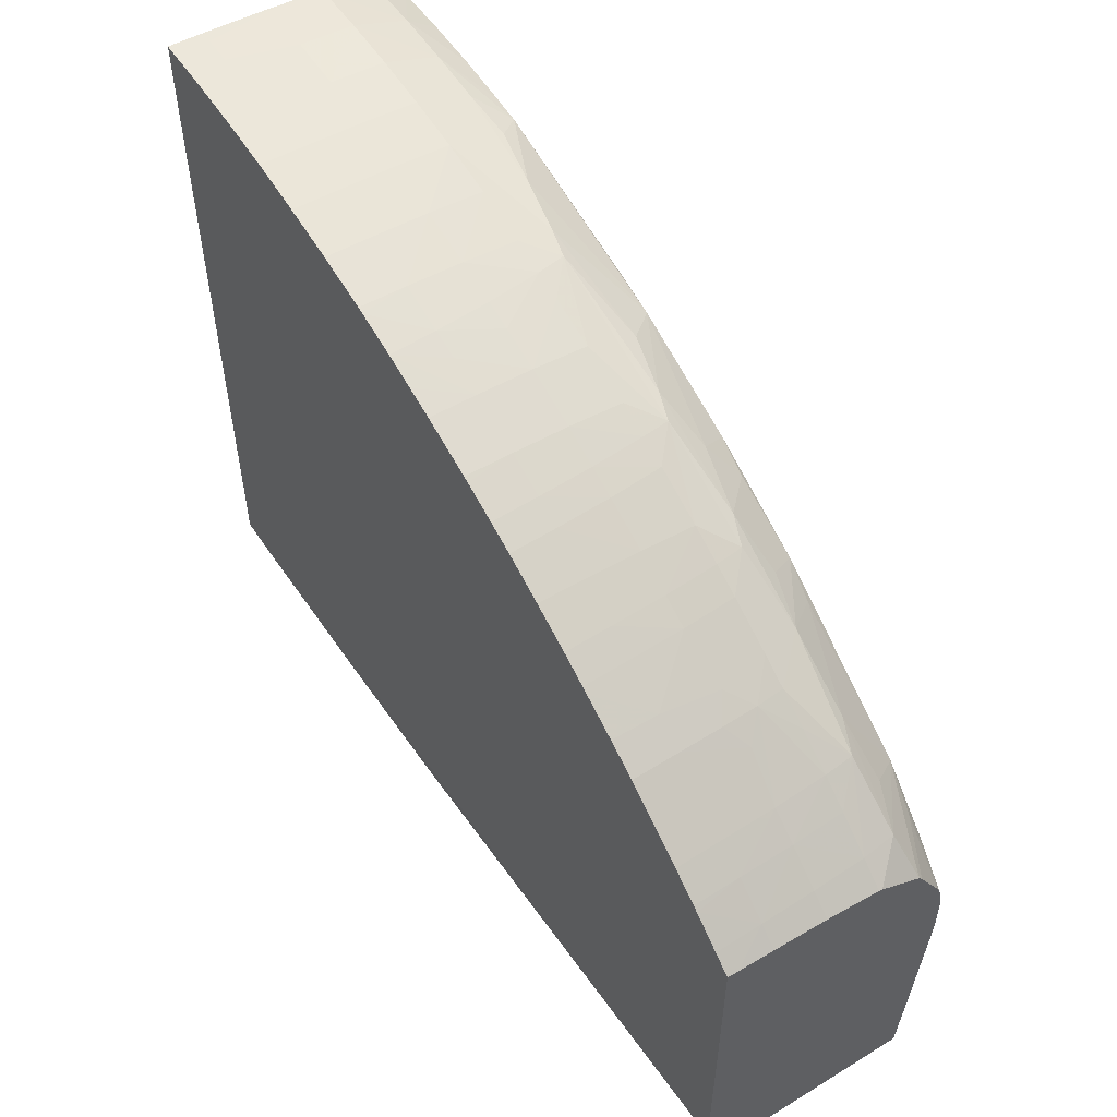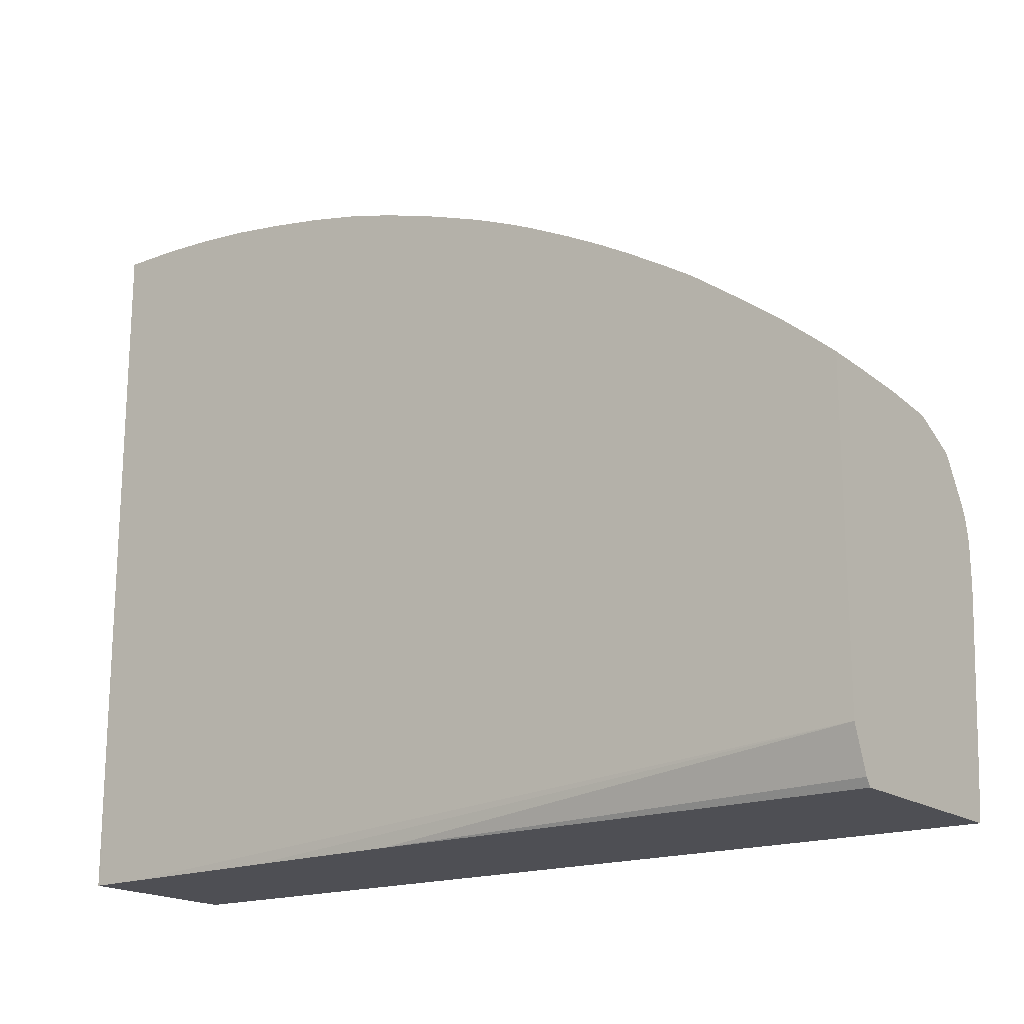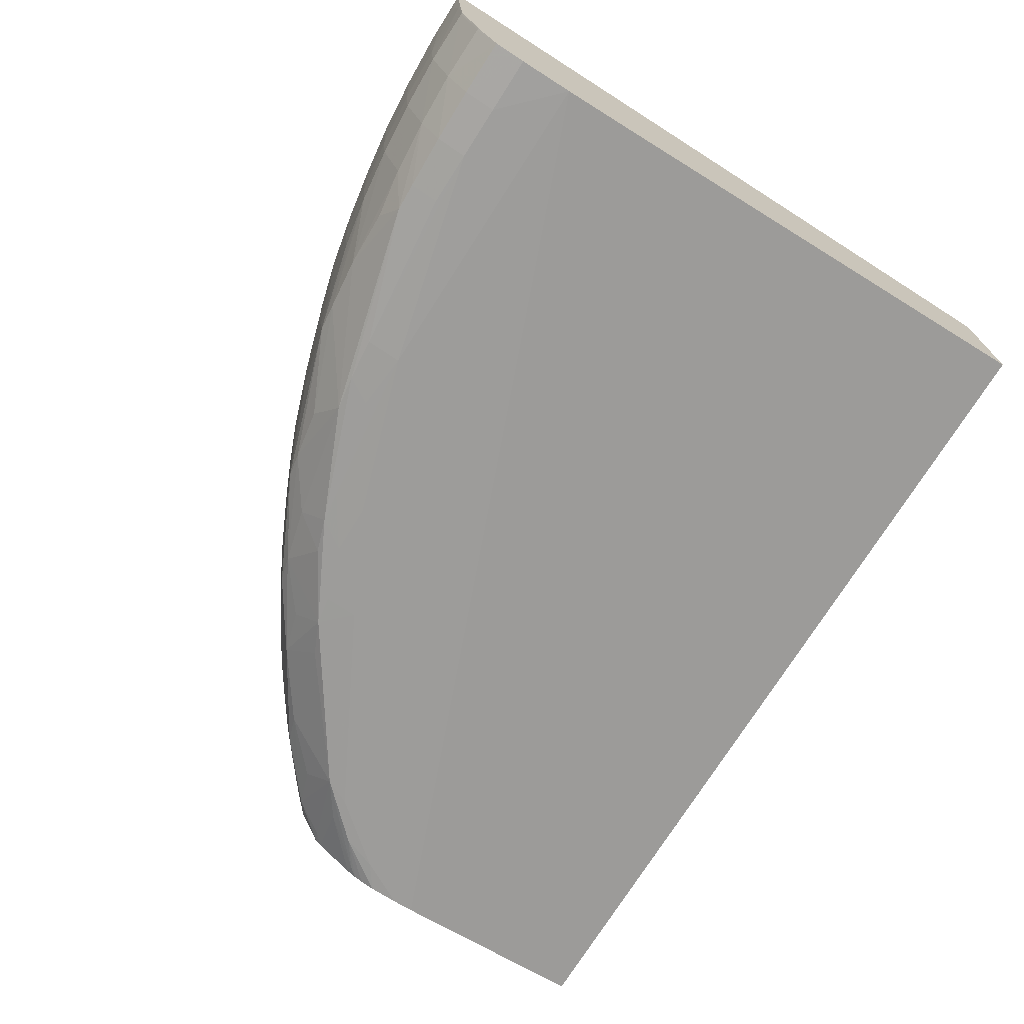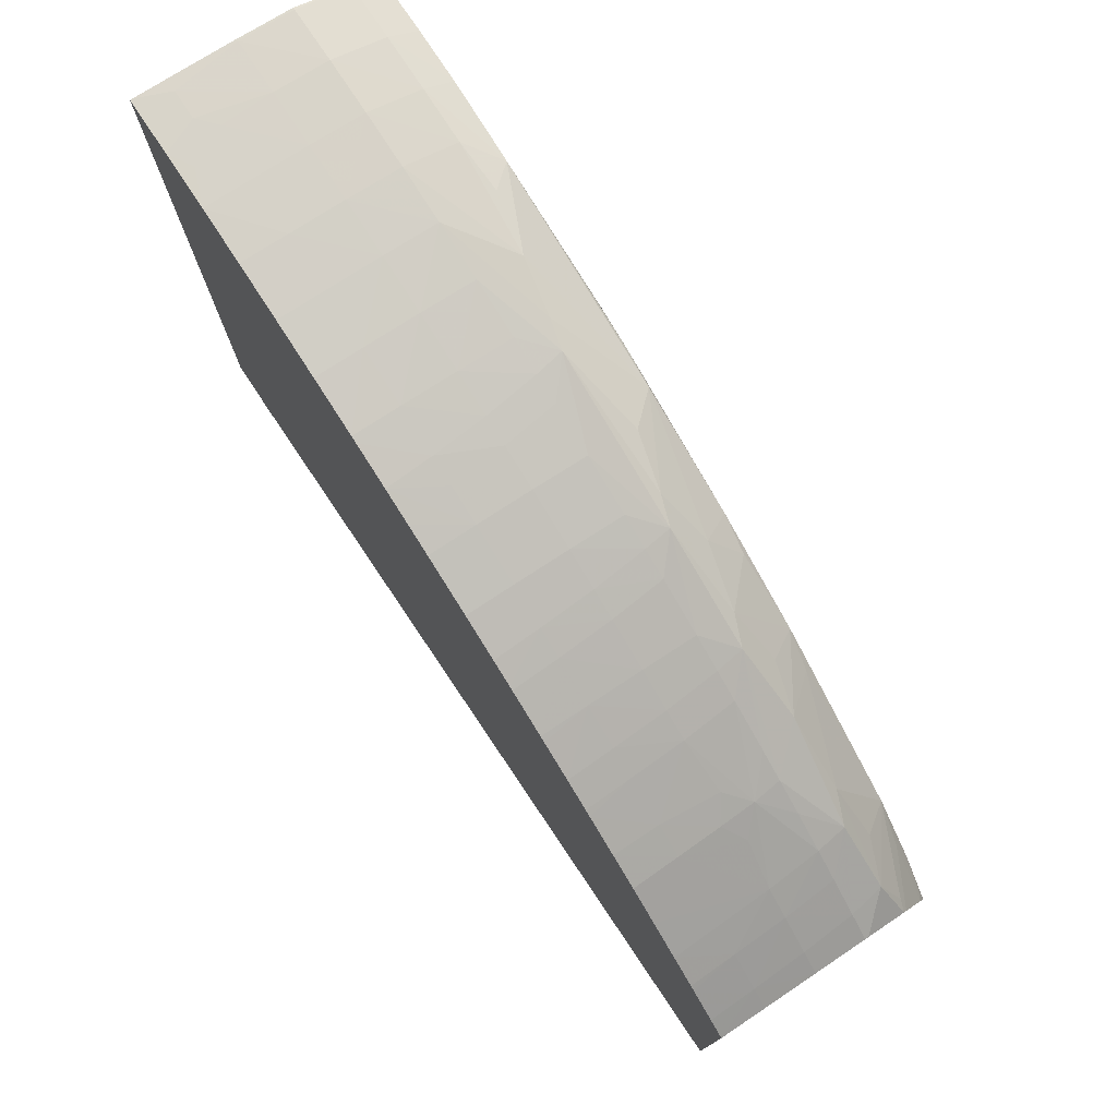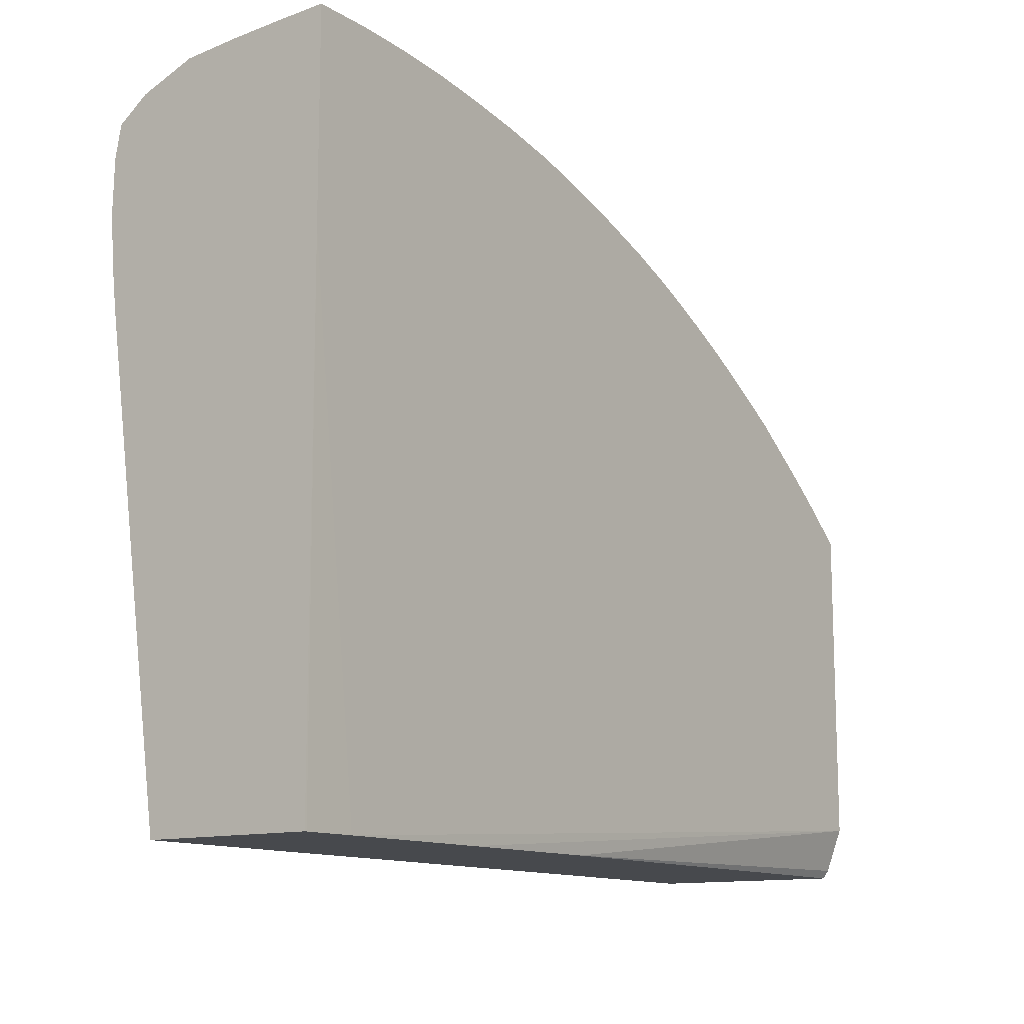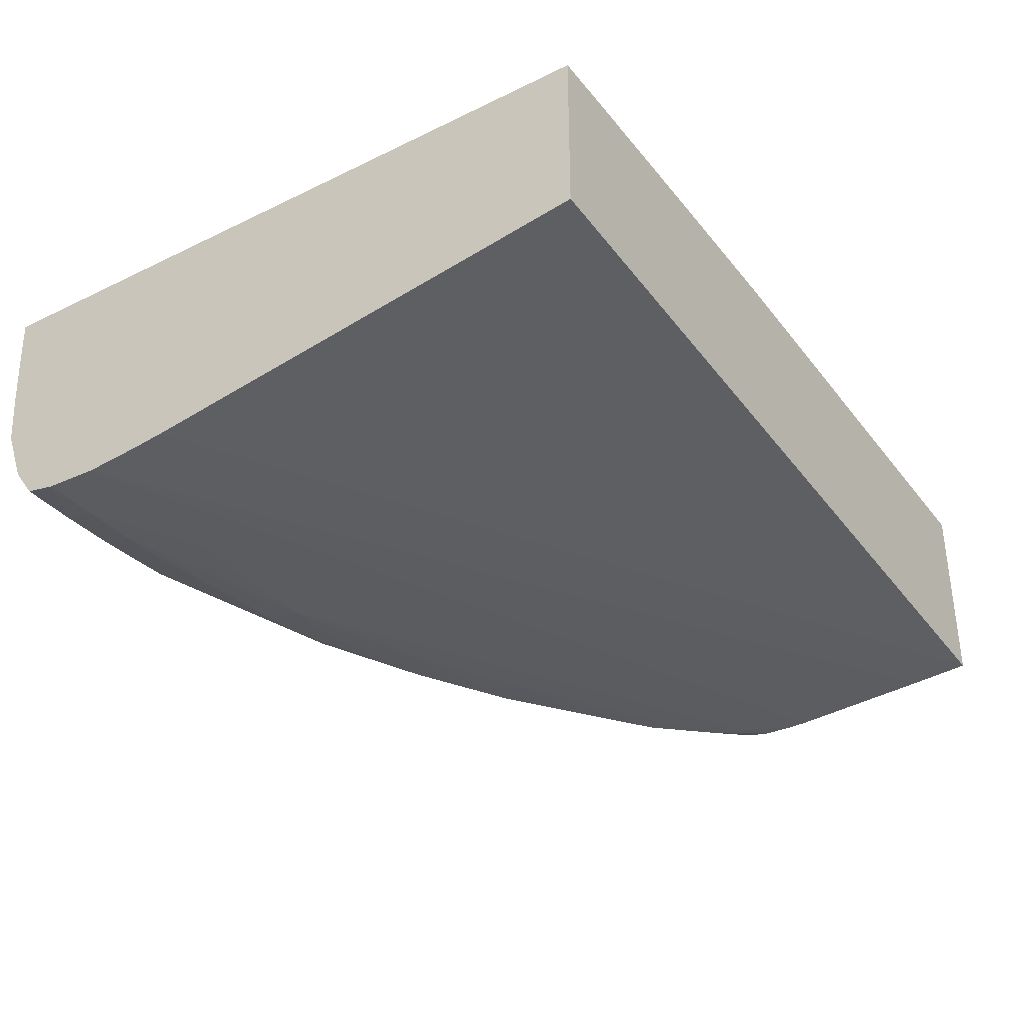
<metadata>
{"format":"obj","ext":"obj","renderer":"f3d","projection":"perspective","resolution":1024,"background":"white","views":[{"elev":53.8,"azim":57.0,"up":"+Y"},{"elev":-18.3,"azim":37.2,"up":"+Y"},{"elev":-70.9,"azim":-122.4,"up":"+Z"},{"elev":76.5,"azim":56.3,"up":"+Y"},{"elev":-12.3,"azim":-53.6,"up":"+Y"},{"elev":-34.4,"azim":-56.9,"up":"+Z"}]}
</metadata>
<code>
v 0.001428 0.07016 0.01268
v 0.001368 0.07016 0.01253
v 0.001368 0.07016 0.01268
v 0.00437 0.07015 0.01268
v 0.003595 0.07011 0.01082
v 0.002059 0.07011 0.01082
v 0.001368 0.07006 0.0101
v 0.001368 0.05949 0.01268
v 0.007325 0.07001 0.01268
v 0.005543 0.07007 0.01195
v 0.004504 0.07004 0.009977
v 0.004402 0.06992 0.007247
v 0.001484 0.06991 0.007247
v 0.001368 0.06998 0.008595
v 0.001368 0.0326 0.01266
v 0.001484 0.0326 0.01266
v 0.004402 0.0326 0.01267
v 0.04876 0.03535 0.01268
v 0.00765 0.06998 0.01268
v 0.01024 0.06966 0.01017
v 0.007325 0.06991 0.01017
v 0.007325 0.06979 0.007247
v 0.004402 0.06971 0.004329
v 0.001484 0.06968 0.004329
v 0.001368 0.06991 0.007247
v 0.001368 0.06991 0.007364
v 0.001368 0.0326 0.003509
v 0.01316 0.0326 0.01264
v 0.04876 0.03303 0.01181
v 0.04876 0.05266 0.01268
v 0.02192 0.0326 0.01254
v 0.01024 0.06974 0.01268
v 0.01024 0.06954 0.007247
v 0.01316 0.06926 0.01017
v 0.01316 0.06915 0.007247
v 0.007325 0.06958 0.004329
v 0.004402 0.06862 0.001408
v 0.007325 0.0685 0.001408
v 0.001484 0.06857 0.001408
v 0.001368 0.06857 0.001408
v 0.001368 0.06967 0.004329
v 0.001368 0.06968 0.004446
v 0.001368 0.05795 -0.0001229
v 0.04876 0.0326 0.0007779
v 0.04876 0.0326 0.01153
v 0.04876 0.05264 0.01209
v 0.04775 0.05343 0.01017
v 0.04781 0.05347 0.01268
v 0.01316 0.06934 0.01268
v 0.01024 0.06933 0.004329
v 0.01316 0.06894 0.004329
v 0.01608 0.06876 0.01017
v 0.01608 0.06863 0.007247
v 0.01024 0.06825 0.001408
v 0.004402 0.0674 -0.0002087
v 0.001484 0.06739 -0.0001983
v 0.001368 0.06739 -0.000197
v 0.007325 0.06736 -0.0001827
v 0.01176 0.06717 -5.924e-05
v 0.01024 0.06724 -0.0001073
v 0.001368 0.05986 -0.0003491
v 0.04876 0.03303 0.0007363
v 0.04876 0.05256 0.01017
v 0.04766 0.05335 0.007247
v 0.04588 0.05481 0.007247
v 0.04596 0.05489 0.01017
v 0.04628 0.05473 0.01268
v 0.04876 0.0524 0.007247
v 0.01608 0.06884 0.01268
v 0.01608 0.0677 0.001892
v 0.01608 0.06839 0.004329
v 0.02054 0.06719 0.002816
v 0.019 0.06737 0.002451
v 0.019 0.06822 0.01268
v 0.019 0.06813 0.01017
v 0.019 0.06797 0.007247
v 0.01291 0.06783 0.001221
v 0.007325 0.06571 -0.0005012
v 0.004402 0.06571 -0.0005324
v 0.001368 0.06571 -0.000522
v 0.01024 0.06571 -0.000405
v 0.02328 0.06416 -3.194e-05
v 0.02133 0.06446 -0.0001632
v 0.019 0.0647 -0.0002451
v 0.001368 0.05998 -0.0003595
v 0.04876 0.03595 0.0005023
v 0.001368 0.06279 -0.0006039
v 0.04748 0.05319 0.004329
v 0.04876 0.05208 0.004329
v 0.04569 0.05465 0.004329
v 0.04423 0.05581 0.004329
v 0.04442 0.05594 0.007247
v 0.04602 0.05493 0.01268
v 0.04457 0.05604 0.01268
v 0.019 0.06772 0.004329
v 0.02083 0.06727 0.004329
v 0.02229 0.06684 0.004329
v 0.02484 0.06604 0.004329
v 0.02923 0.06425 0.00286
v 0.02776 0.06453 0.002381
v 0.02484 0.06505 0.001671
v 0.01935 0.06813 0.01268
v 0.02147 0.06747 0.01017
v 0.02122 0.06739 0.007247
v 0.019 0.06279 -0.0004518
v 0.01608 0.06279 -0.0004843
v 0.01316 0.06279 -0.0005155
v 0.01024 0.06279 -0.0005415
v 0.03034 0.06263 0.001497
v 0.0295 0.06142 -9.824e-05
v 0.02215 0.06303 -0.000288
v 0.04876 0.04379 -5.404e-05
v 0.04876 0.04453 -7.484e-05
v 0.04714 0.05291 0.002391
v 0.04399 0.05562 0.002659
v 0.04876 0.05203 0.004134
v 0.04236 0.05714 0.004329
v 0.04089 0.0584 0.005865
v 0.04211 0.0576 0.007002
v 0.04103 0.0585 0.01017
v 0.04249 0.05744 0.01017
v 0.04283 0.05729 0.01268
v 0.02269 0.06696 0.007247
v 0.02484 0.0663 0.007247
v 0.02776 0.06499 0.004329
v 0.02941 0.06433 0.004329
v 0.03087 0.0637 0.004329
v 0.0336 0.06239 0.004329
v 0.03512 0.06136 0.002802
v 0.0336 0.06177 0.002227
v 0.02159 0.06752 0.01268
v 0.02293 0.06702 0.01017
v 0.02776 0.06165 -0.000158
v 0.02776 0.05986 -0.0003088
v 0.0336 0.05694 -0.0002477
v 0.04735 0.04762 -9.044e-05
v 0.04876 0.04496 -7.613e-05
v 0.04876 0.0448 -7.613e-05
v 0.03144 0.06075 0.0001331
v 0.03519 0.05847 -8.133e-05
v 0.0336 0.05875 -0.0001346
v 0.03055 0.05981 -0.0001879
v 0.04876 0.0508 0.001846
v 0.04815 0.0511 0.001654
v 0.04382 0.05257 -5.274e-05
v 0.04488 0.05371 0.001553
v 0.04236 0.05619 0.002032
v 0.03871 0.05888 0.002209
v 0.04071 0.05828 0.004329
v 0.04097 0.05845 0.007811
v 0.03925 0.05921 0.004329
v 0.0368 0.06067 0.004329
v 0.03703 0.0608 0.007247
v 0.03973 0.05918 0.007002
v 0.04109 0.05854 0.01268
v 0.04234 0.05764 0.01268
v 0.03944 0.05948 0.01017
v 0.03944 0.05956 0.01268
v 0.02484 0.06642 0.01017
v 0.02776 0.06538 0.01017
v 0.02776 0.06526 0.007247
v 0.0297 0.06446 0.007247
v 0.03116 0.06381 0.007247
v 0.0336 0.06263 0.007247
v 0.03557 0.0616 0.007247
v 0.03534 0.06147 0.004329
v 0.03613 0.05965 0.001532
v 0.02332 0.06698 0.01268
v 0.0445 0.05111 -8.653e-05
v 0.04666 0.04956 -4.754e-05
v 0.04876 0.04657 -4.494e-05
v 0.03714 0.0576 0.0002631
v 0.04876 0.05051 0.001649
v 0.04595 0.05111 0.0003242
v 0.04827 0.04843 0.000202
v 0.03567 0.06166 0.01017
v 0.03712 0.06085 0.01017
v 0.03753 0.0607 0.01268
v 0.02484 0.06649 0.01268
v 0.02776 0.06545 0.01268
v 0.02805 0.06532 0.01268
v 0.02992 0.06456 0.01268
v 0.02984 0.06452 0.01017
v 0.0313 0.06387 0.01017
v 0.0336 0.06275 0.01017
v 0.04876 0.04787 0.0002098
v 0.04876 0.04735 9.284e-05
v 0.04876 0.04839 0.0004451
v 0.03574 0.06171 0.01268
v 0.0372 0.06089 0.01268
v 0.03117 0.064 0.01268
v 0.03138 0.06391 0.01268
v 0.0336 0.06282 0.01268
v 0.03389 0.06267 0.01268
f 1 2 3
f 1 3 8
f 1 8 18
f 1 18 30
f 1 30 48
f 1 48 67
f 1 67 93
f 1 93 94
f 1 94 122
f 1 122 156
f 1 156 155
f 1 155 158
f 1 158 178
f 1 178 190
f 1 190 189
f 1 189 194
f 1 194 193
f 1 193 192
f 1 192 191
f 1 191 182
f 1 182 181
f 1 181 180
f 1 180 179
f 1 179 168
f 1 168 131
f 1 131 102
f 1 102 74
f 1 74 69
f 1 69 49
f 1 49 32
f 1 32 19
f 1 19 9
f 1 9 4
f 1 4 5
f 1 5 2
f 2 5 6
f 2 6 7
f 2 7 14
f 2 14 26
f 2 26 25
f 2 25 42
f 2 42 41
f 2 41 40
f 2 40 57
f 2 57 80
f 2 80 87
f 2 87 85
f 2 85 61
f 2 61 43
f 2 43 27
f 2 27 15
f 2 15 8
f 2 8 3
f 4 9 10
f 4 10 11
f 4 11 5
f 5 11 12
f 5 12 6
f 6 12 13
f 6 13 7
f 7 13 14
f 8 15 16
f 8 16 17
f 8 17 18
f 9 19 20
f 9 20 21
f 9 21 10
f 10 21 11
f 11 21 22
f 11 22 12
f 12 23 13
f 12 22 23
f 13 23 24
f 13 24 25
f 13 25 26
f 13 26 14
f 15 27 44
f 15 44 45
f 15 45 31
f 15 31 28
f 15 28 17
f 15 17 16
f 17 28 18
f 18 29 45
f 18 45 44
f 18 44 62
f 18 62 86
f 18 86 112
f 18 112 113
f 18 113 138
f 18 138 137
f 18 137 171
f 18 171 187
f 18 187 186
f 18 186 188
f 18 188 173
f 18 173 143
f 18 143 116
f 18 116 89
f 18 89 68
f 18 68 63
f 18 63 46
f 18 46 30
f 18 28 31
f 18 31 29
f 19 32 20
f 20 33 21
f 20 32 34
f 20 34 35
f 20 35 33
f 21 33 22
f 22 36 23
f 22 33 36
f 23 37 24
f 23 36 38
f 23 38 37
f 24 39 40
f 24 40 41
f 24 41 42
f 24 42 25
f 24 37 39
f 27 43 44
f 29 31 45
f 30 46 47
f 30 47 48
f 32 49 34
f 33 50 36
f 33 35 51
f 33 51 50
f 34 49 69
f 34 69 52
f 34 52 35
f 35 52 53
f 35 53 51
f 36 50 54
f 36 54 38
f 37 55 56
f 37 56 57
f 37 57 39
f 37 38 58
f 37 58 55
f 38 54 59
f 38 59 60
f 38 60 58
f 39 57 40
f 43 61 44
f 44 61 62
f 46 63 47
f 47 64 65
f 47 65 66
f 47 66 67
f 47 67 48
f 47 63 68
f 47 68 64
f 50 51 70
f 50 70 54
f 51 53 71
f 51 71 72
f 51 72 73
f 51 73 70
f 52 69 74
f 52 74 75
f 52 75 53
f 53 75 76
f 53 76 71
f 54 70 77
f 54 77 59
f 55 58 78
f 55 78 79
f 55 79 80
f 55 80 56
f 56 80 57
f 58 60 81
f 58 81 78
f 59 77 70
f 59 70 82
f 59 82 83
f 59 83 84
f 59 84 60
f 60 84 81
f 61 85 62
f 62 85 87
f 62 87 86
f 64 88 65
f 64 68 89
f 64 89 88
f 65 88 90
f 65 90 91
f 65 91 92
f 65 92 66
f 66 93 67
f 66 92 94
f 66 94 93
f 70 73 82
f 71 76 95
f 71 95 72
f 72 95 96
f 72 96 97
f 72 97 98
f 72 98 99
f 72 99 100
f 72 100 101
f 72 101 73
f 73 101 82
f 74 102 75
f 75 102 103
f 75 103 104
f 75 104 76
f 76 104 96
f 76 96 95
f 78 81 84
f 78 84 105
f 78 105 106
f 78 106 107
f 78 107 79
f 79 87 80
f 79 107 108
f 79 108 87
f 82 101 100
f 82 100 109
f 82 109 110
f 82 110 83
f 83 110 111
f 83 111 84
f 84 111 105
f 86 87 112
f 87 108 113
f 87 113 112
f 88 114 115
f 88 115 90
f 88 89 116
f 88 116 114
f 90 115 91
f 91 115 117
f 91 117 118
f 91 118 92
f 92 118 119
f 92 119 120
f 92 120 121
f 92 121 122
f 92 122 94
f 96 104 123
f 96 123 97
f 97 123 124
f 97 124 98
f 98 124 161
f 98 161 125
f 98 125 99
f 99 125 126
f 99 126 127
f 99 127 128
f 99 128 129
f 99 129 130
f 99 130 100
f 100 130 109
f 102 131 103
f 103 131 132
f 103 132 124
f 103 124 123
f 103 123 104
f 105 111 133
f 105 133 134
f 105 134 135
f 105 135 136
f 105 136 137
f 105 137 138
f 105 138 106
f 106 138 107
f 107 138 113
f 107 113 108
f 109 130 139
f 109 139 110
f 110 139 140
f 110 140 141
f 110 141 142
f 110 142 133
f 110 133 111
f 114 116 143
f 114 143 144
f 114 144 145
f 114 145 146
f 114 146 147
f 114 147 115
f 115 147 148
f 115 148 149
f 115 149 117
f 117 149 118
f 118 150 119
f 118 149 151
f 118 151 152
f 118 152 153
f 118 153 154
f 118 154 150
f 119 150 120
f 120 155 156
f 120 156 122
f 120 122 121
f 120 150 157
f 120 157 158
f 120 158 155
f 124 159 160
f 124 160 161
f 124 132 159
f 125 161 126
f 126 161 162
f 126 162 127
f 127 163 128
f 127 162 163
f 128 164 165
f 128 165 166
f 128 166 129
f 128 163 164
f 129 166 152
f 129 152 151
f 129 151 149
f 129 149 148
f 129 148 130
f 130 148 167
f 130 167 140
f 130 140 139
f 131 168 159
f 131 159 132
f 133 142 134
f 134 142 141
f 134 141 135
f 135 141 140
f 135 140 145
f 135 145 169
f 135 169 136
f 136 169 170
f 136 170 171
f 136 171 137
f 140 167 148
f 140 148 172
f 140 172 145
f 143 173 144
f 144 173 145
f 145 147 146
f 145 173 174
f 145 174 175
f 145 175 170
f 145 170 169
f 145 172 147
f 147 172 148
f 150 154 157
f 152 166 165
f 152 165 153
f 153 165 176
f 153 176 177
f 153 177 157
f 153 157 154
f 157 178 158
f 157 177 178
f 159 179 180
f 159 180 160
f 159 168 179
f 160 180 181
f 160 181 182
f 160 182 183
f 160 183 161
f 161 183 162
f 162 183 163
f 163 184 164
f 163 183 184
f 164 184 185
f 164 185 165
f 165 185 176
f 170 175 186
f 170 186 187
f 170 187 171
f 173 188 174
f 174 188 175
f 175 188 186
f 176 185 189
f 176 189 177
f 177 189 190
f 177 190 178
f 182 191 183
f 183 191 184
f 184 191 192
f 184 192 193
f 184 193 185
f 185 193 194
f 185 194 189

</code>
